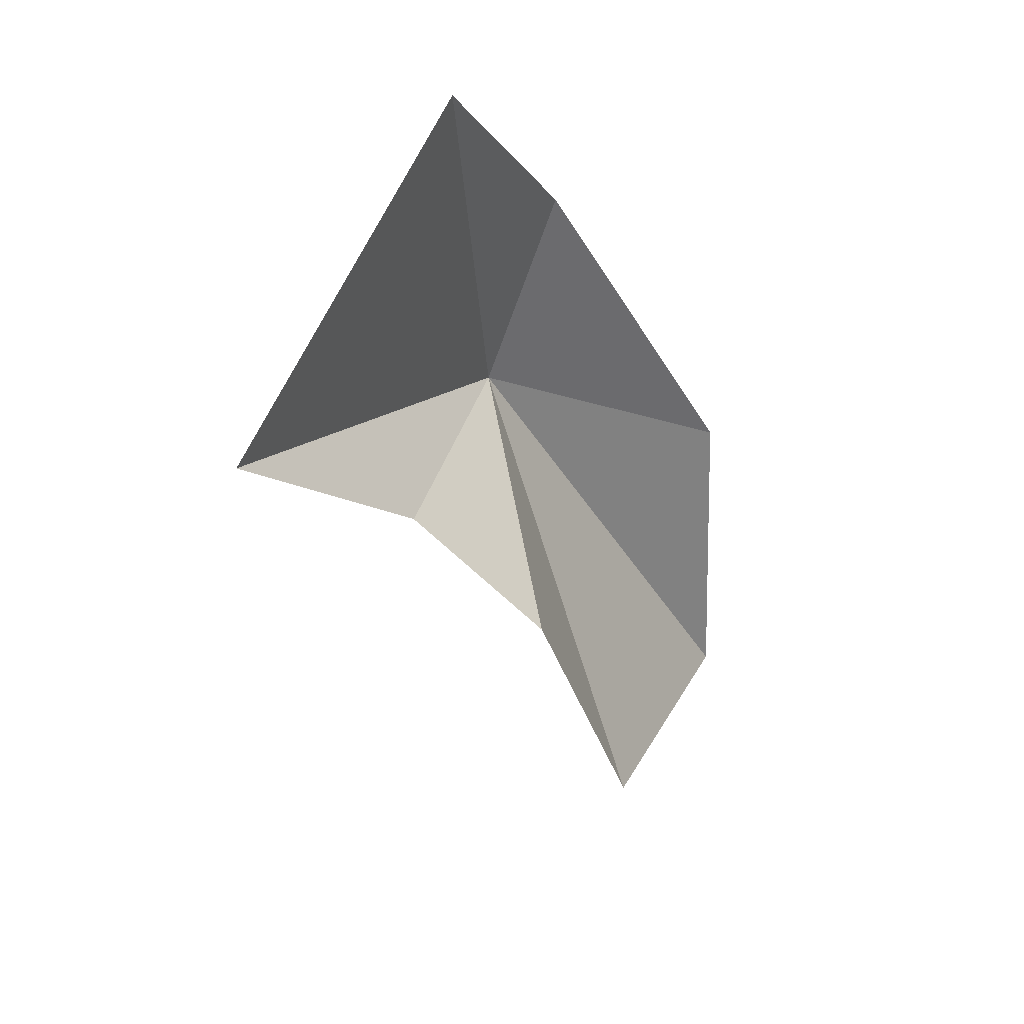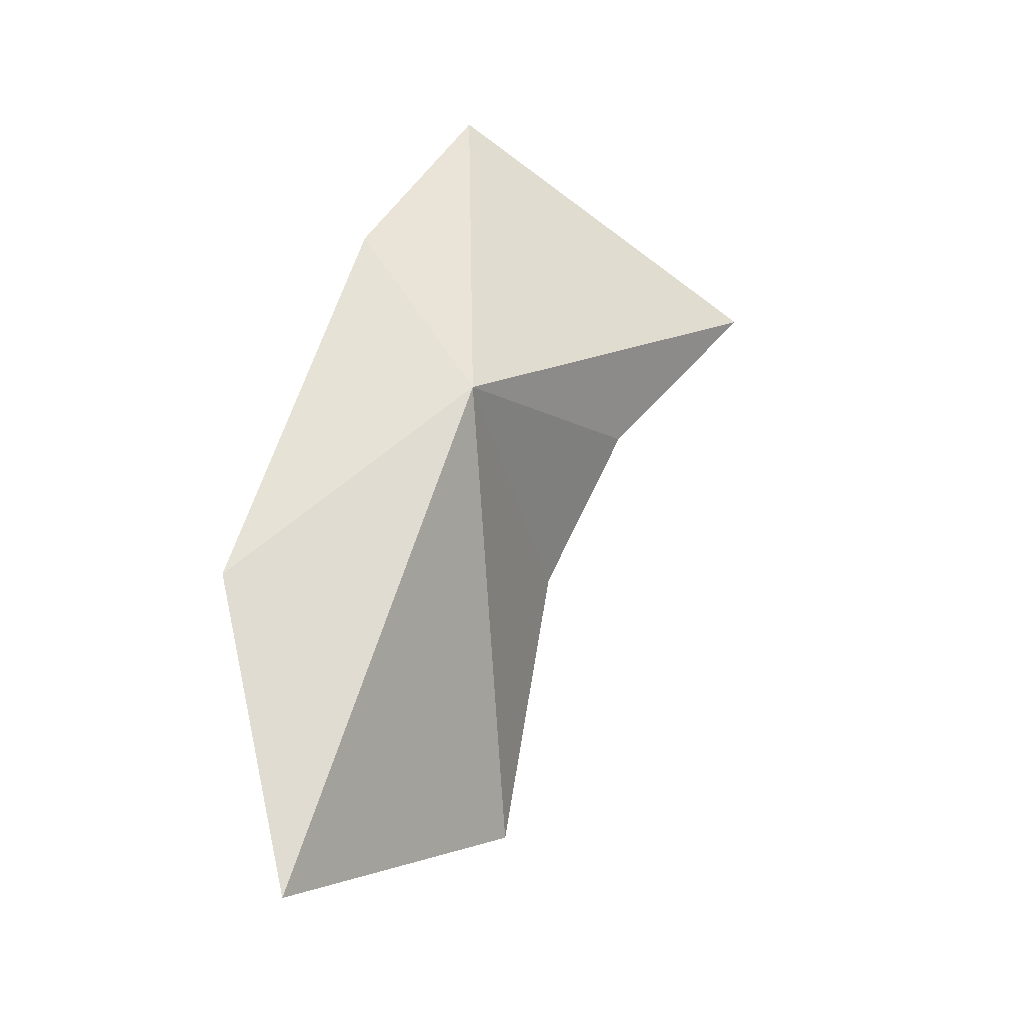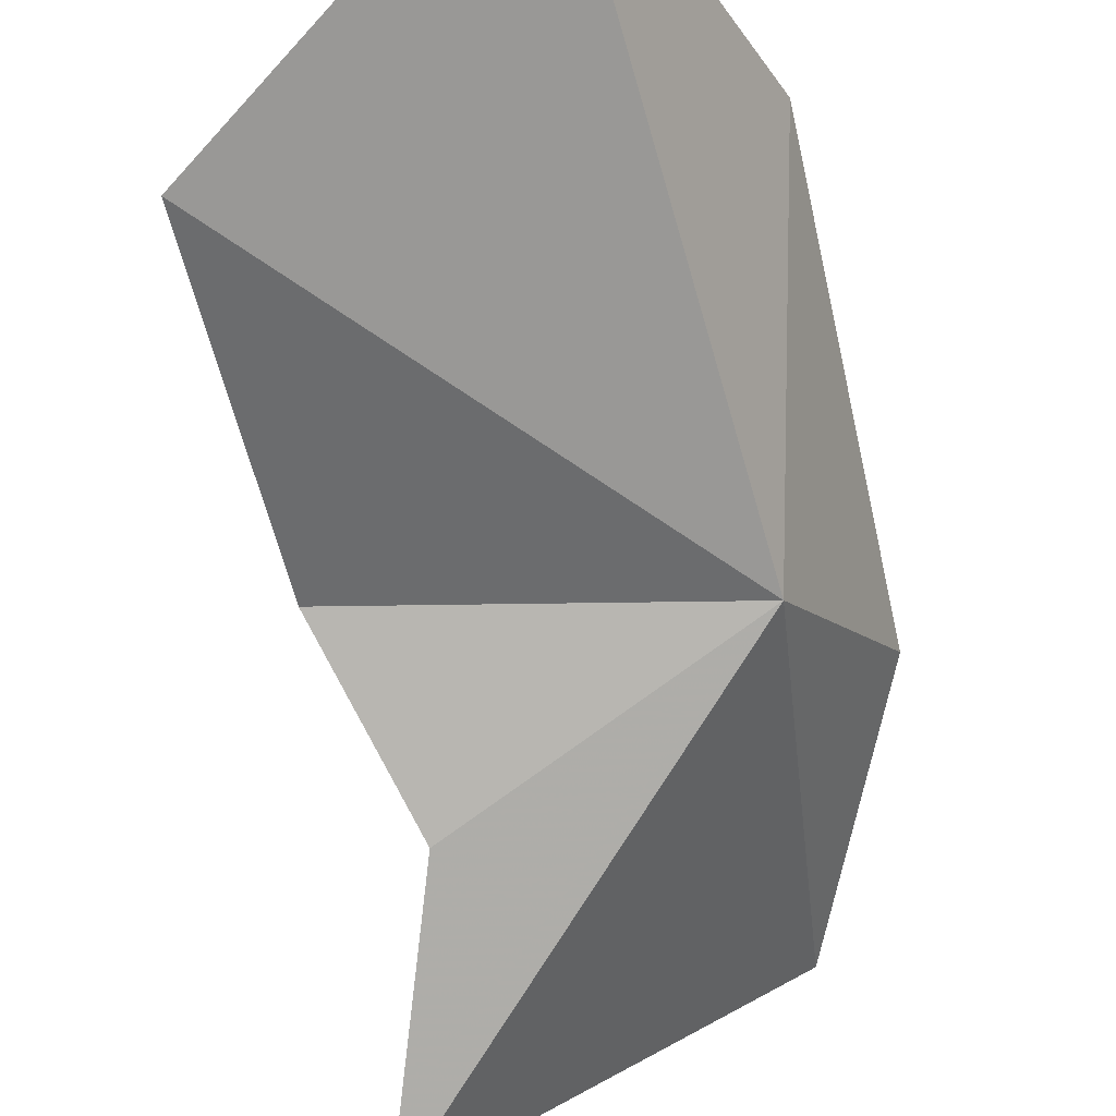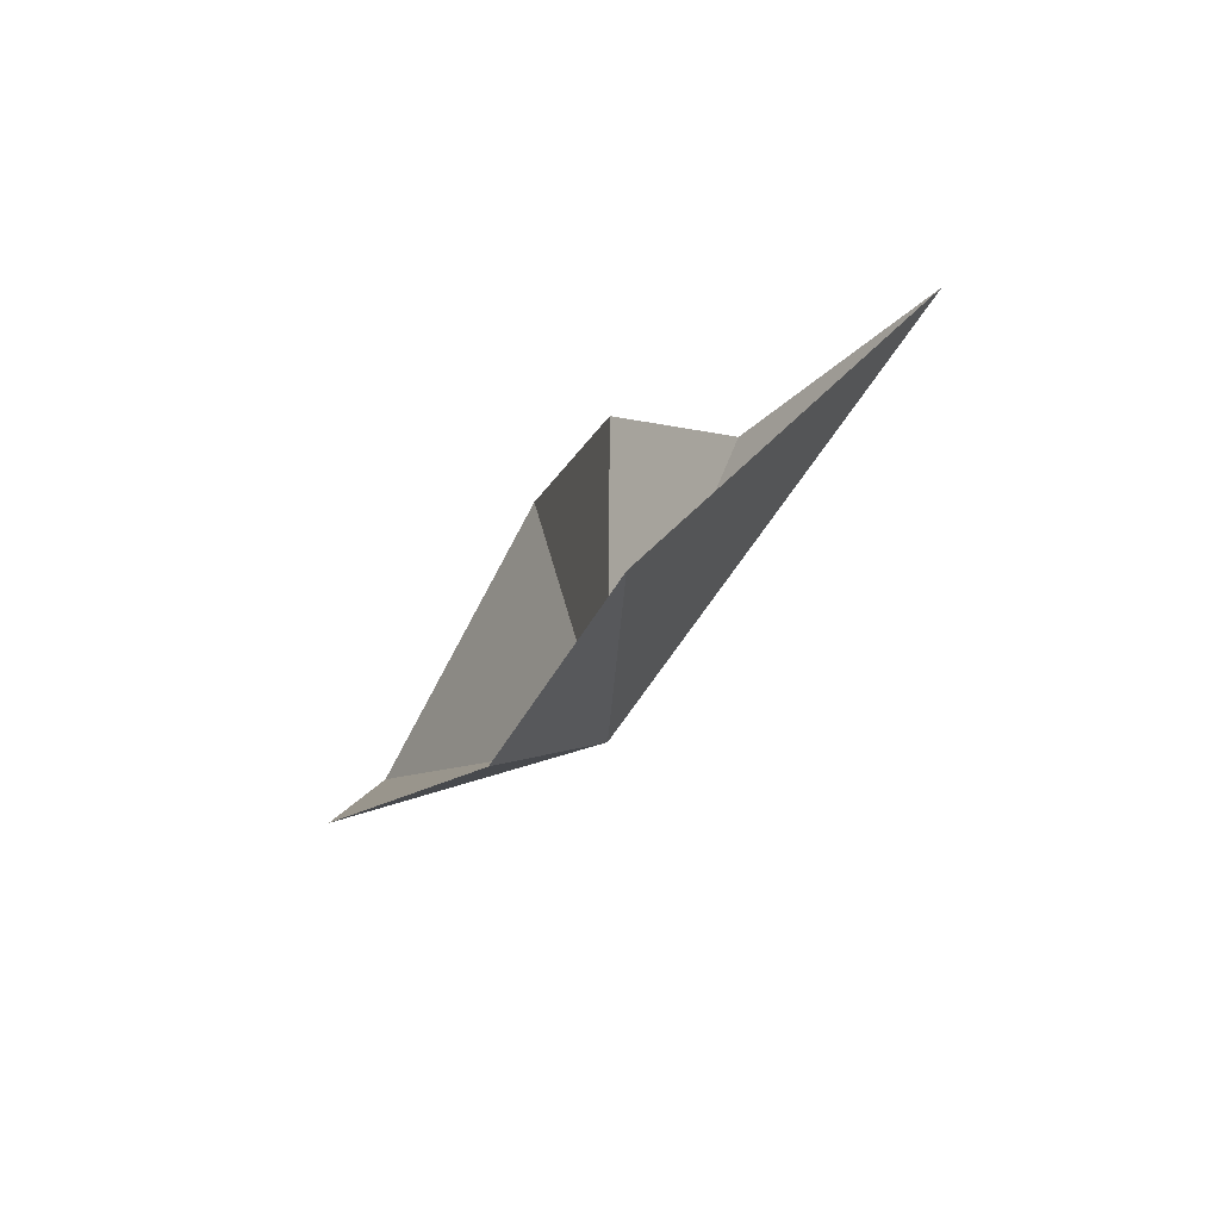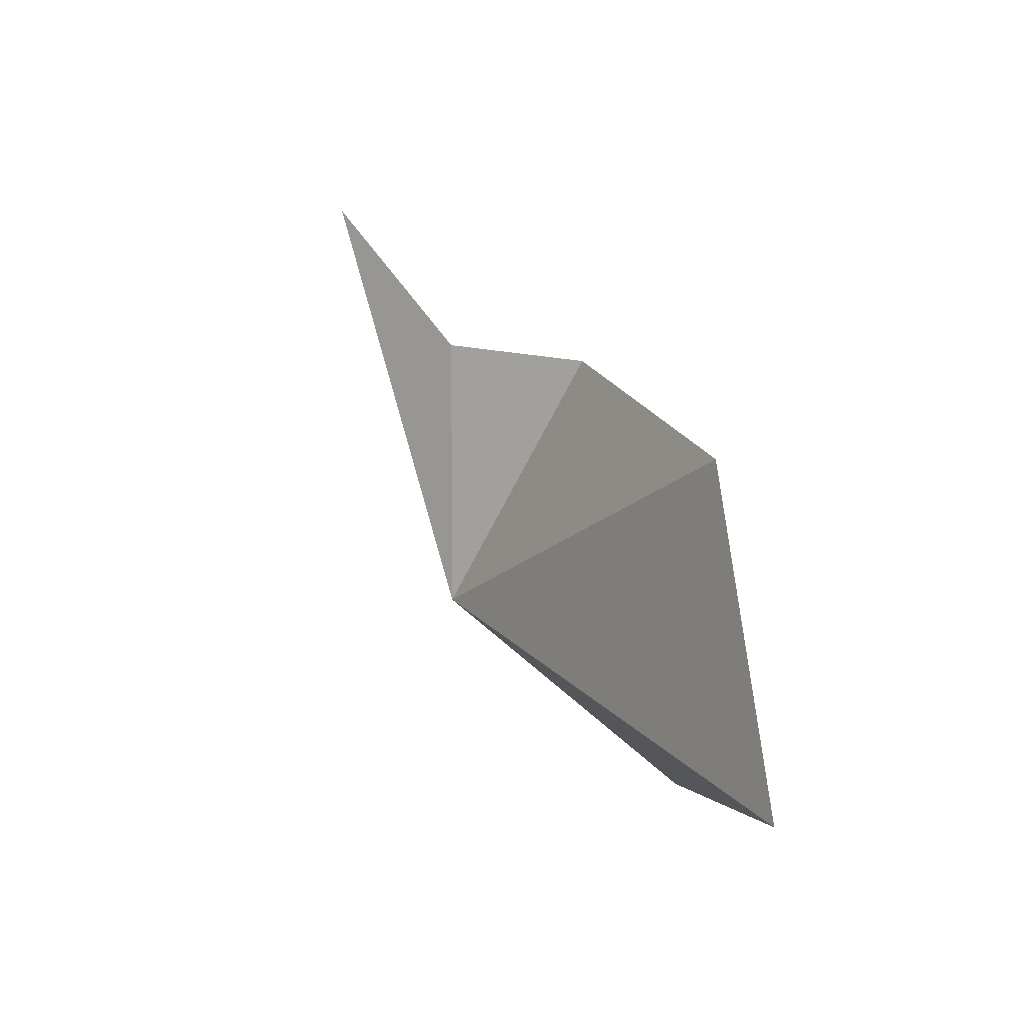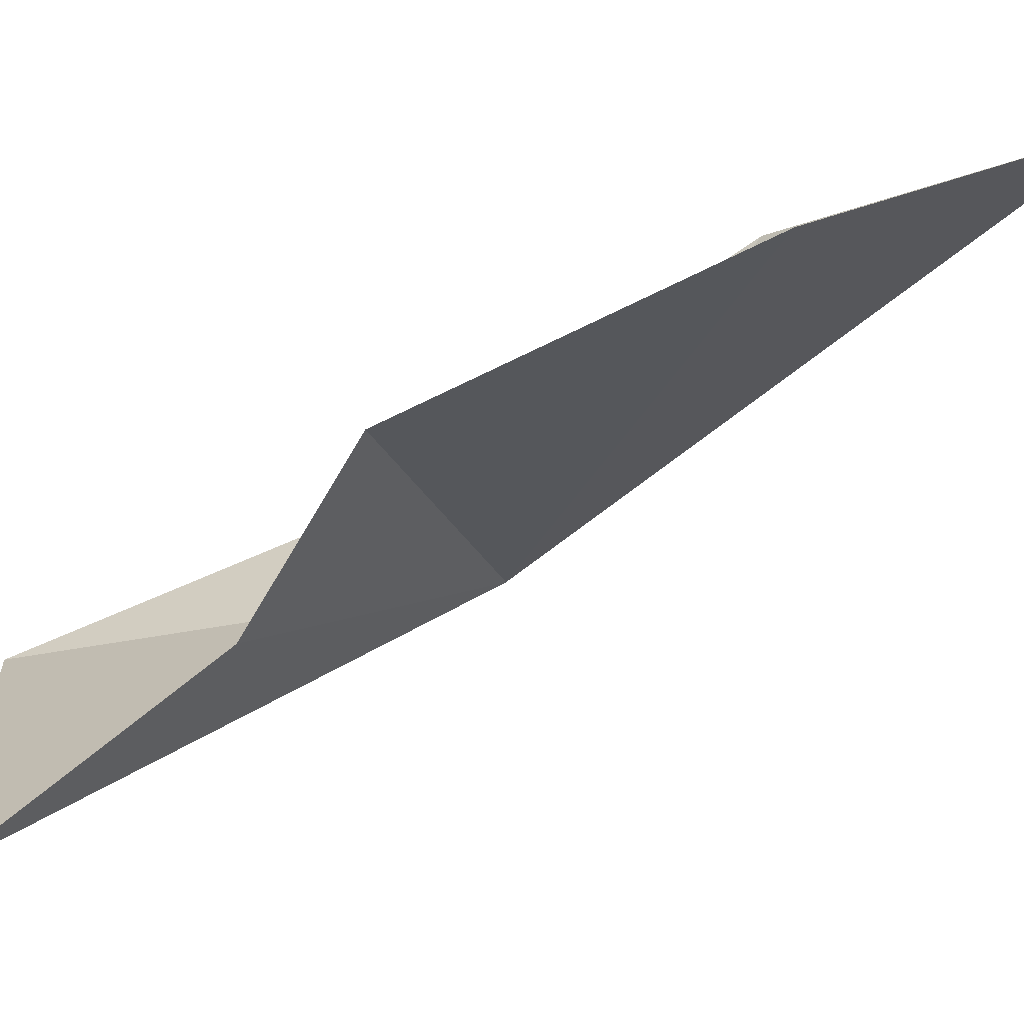
<metadata>
{"format":"obj","ext":"obj","renderer":"f3d","projection":"perspective","resolution":1024,"background":"white","views":[{"elev":66.9,"azim":80.7,"up":"+Z"},{"elev":-51.7,"azim":-73.7,"up":"+Z"},{"elev":-39.0,"azim":174.2,"up":"+Y"},{"elev":58.5,"azim":-88.7,"up":"+Z"},{"elev":-57.2,"azim":64.0,"up":"+Z"},{"elev":-19.5,"azim":98.6,"up":"+Y"}]}
</metadata>
<code>
v -23.11 -18.16 33.45
v -15.13 -16.5 28.73
v -19.2 -13.47 24.43
v -17.04 -18.05 34.32
v -24.78 -18.46 41.42
v -18.73 -23.16 40.14
v -22.81 -13.1 29.62
v -18.91 -20.23 36.37
v -25.27 -16.41 36.6
f 1 3 2
f 1 2 4
f 1 6 5
f 1 7 3
f 1 4 8
f 1 9 7
f 1 8 6
f 1 5 9

</code>
